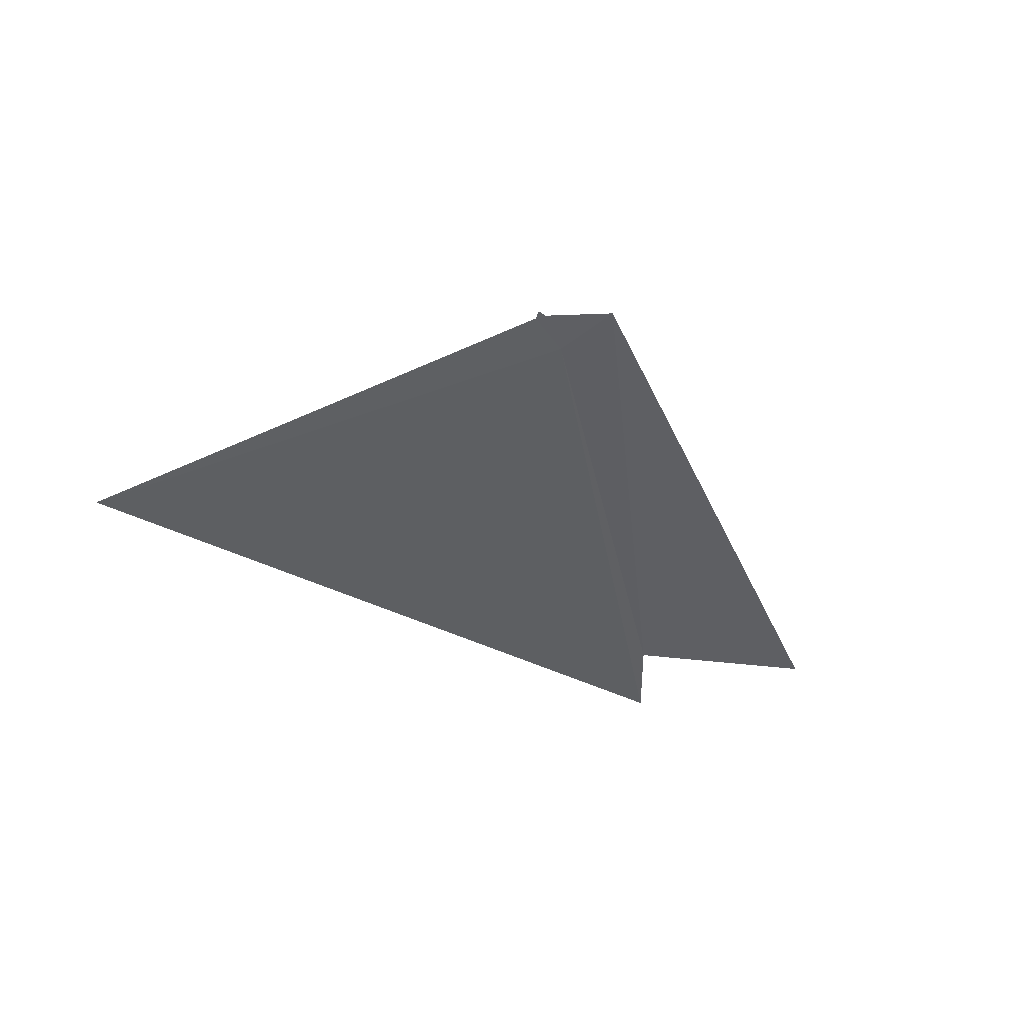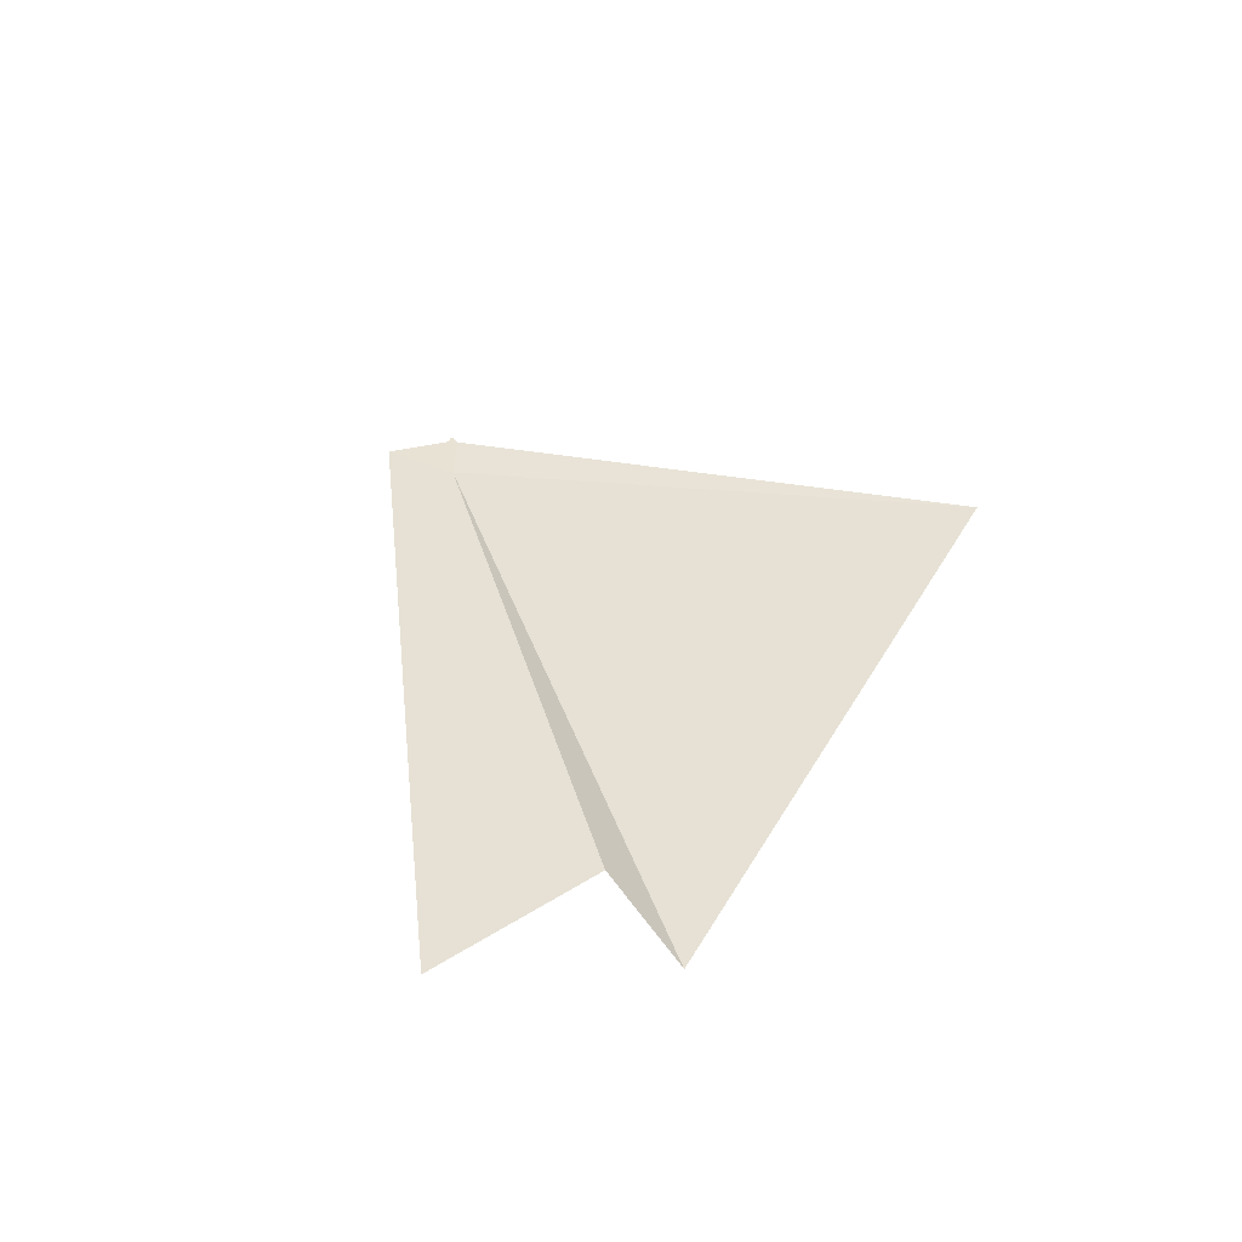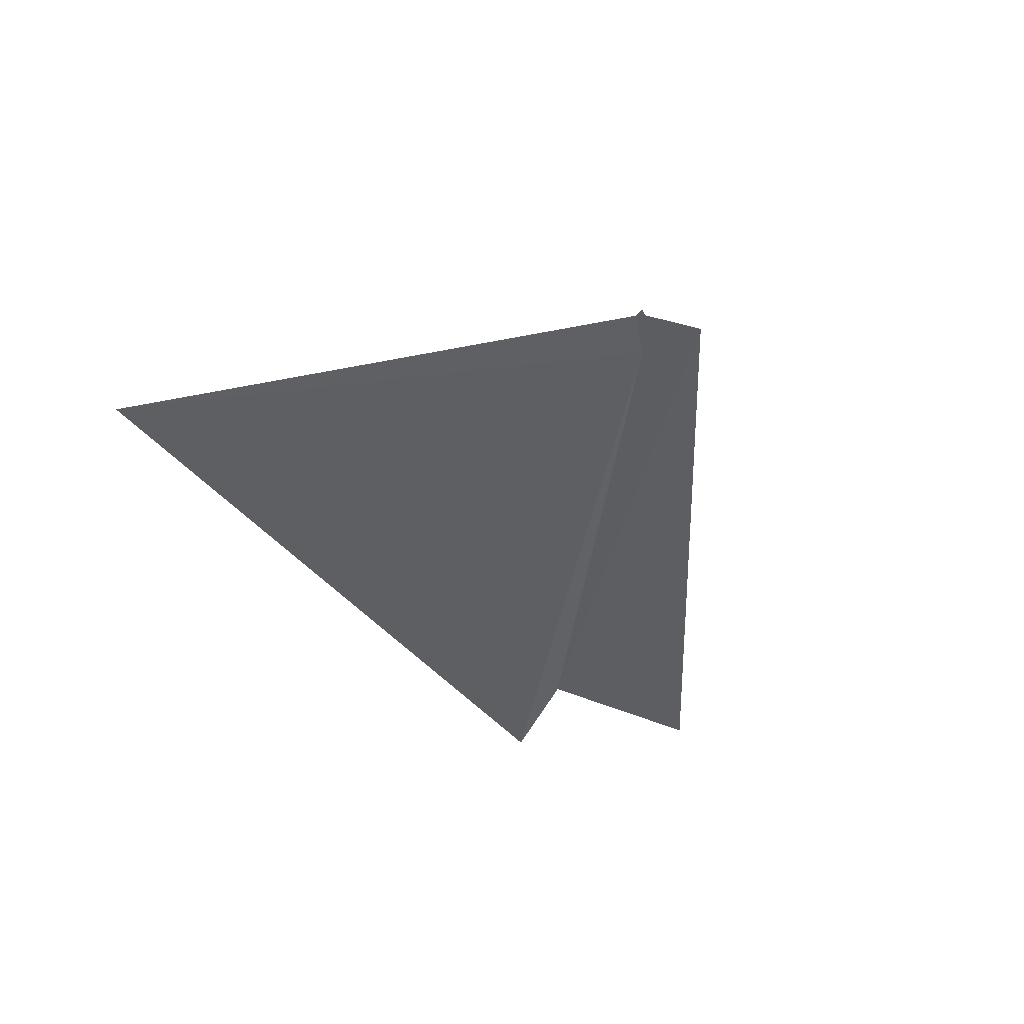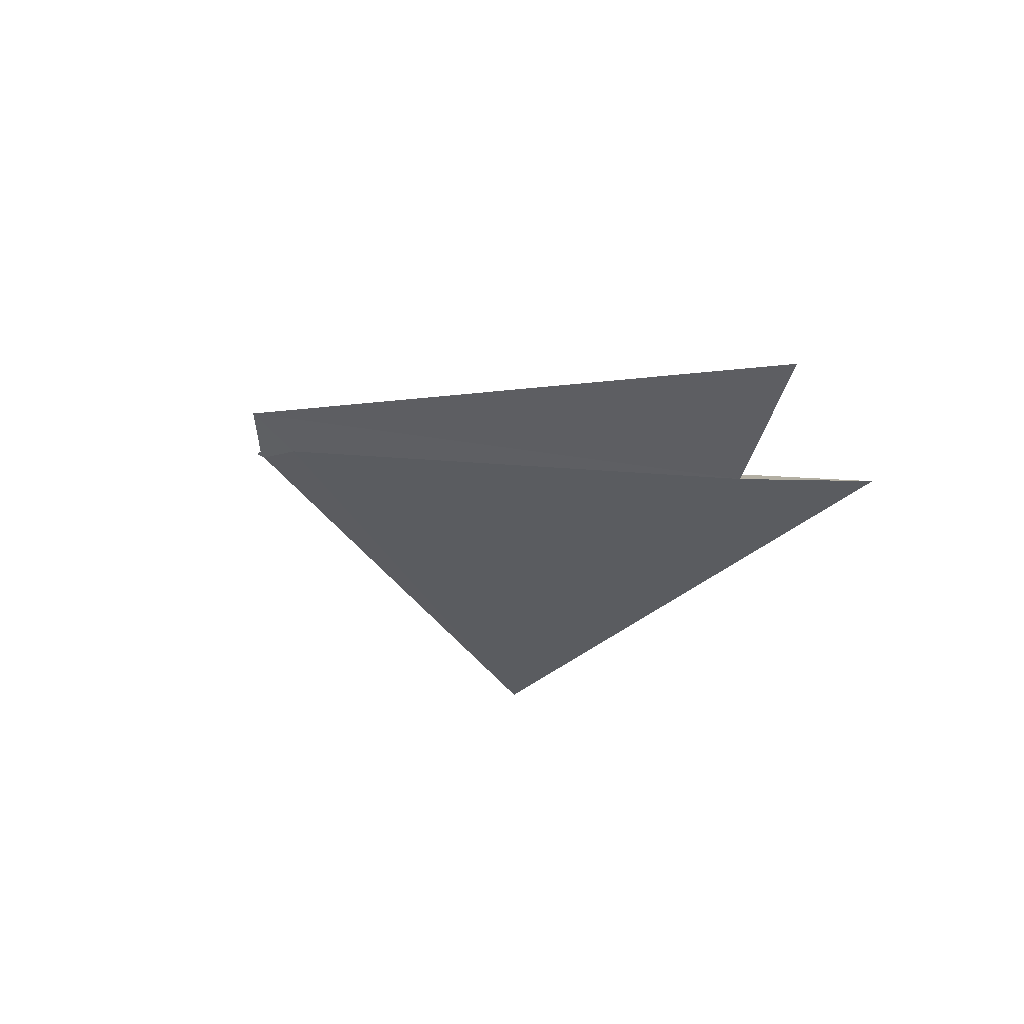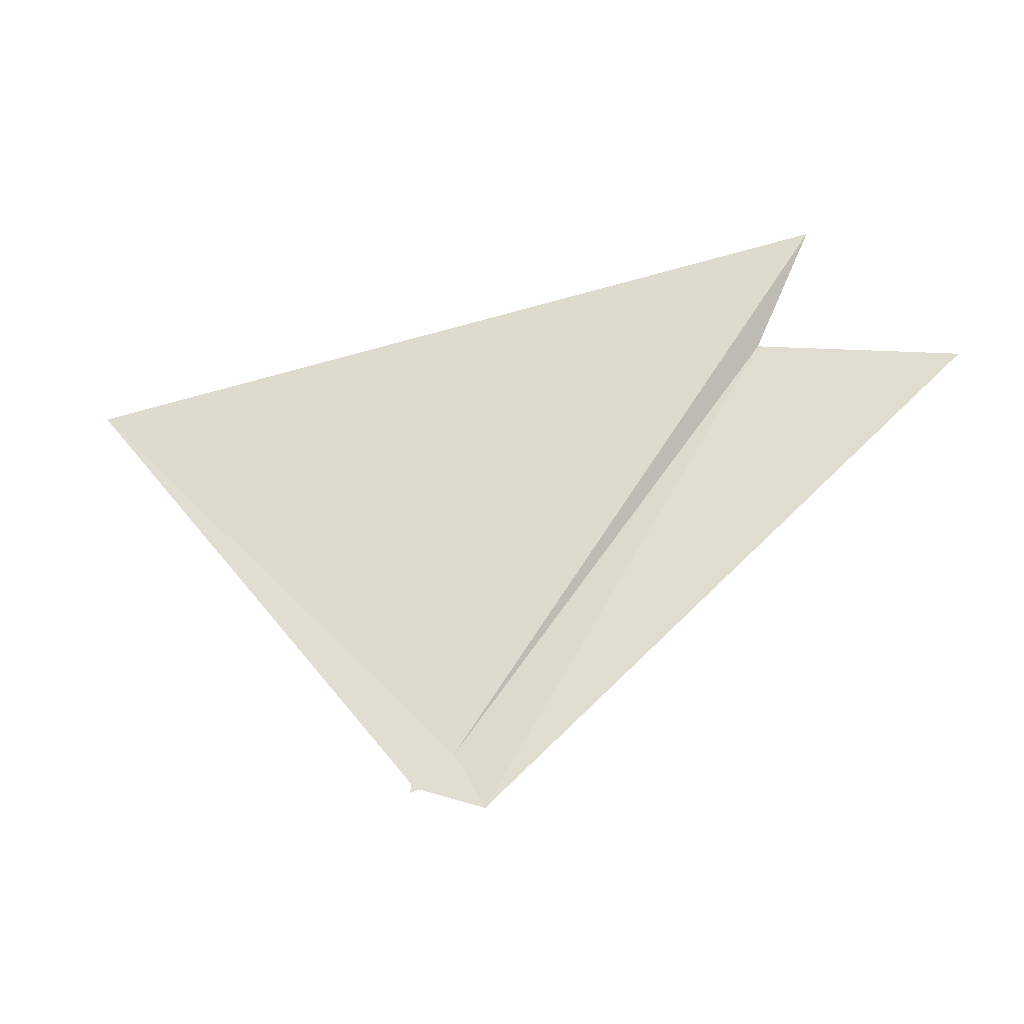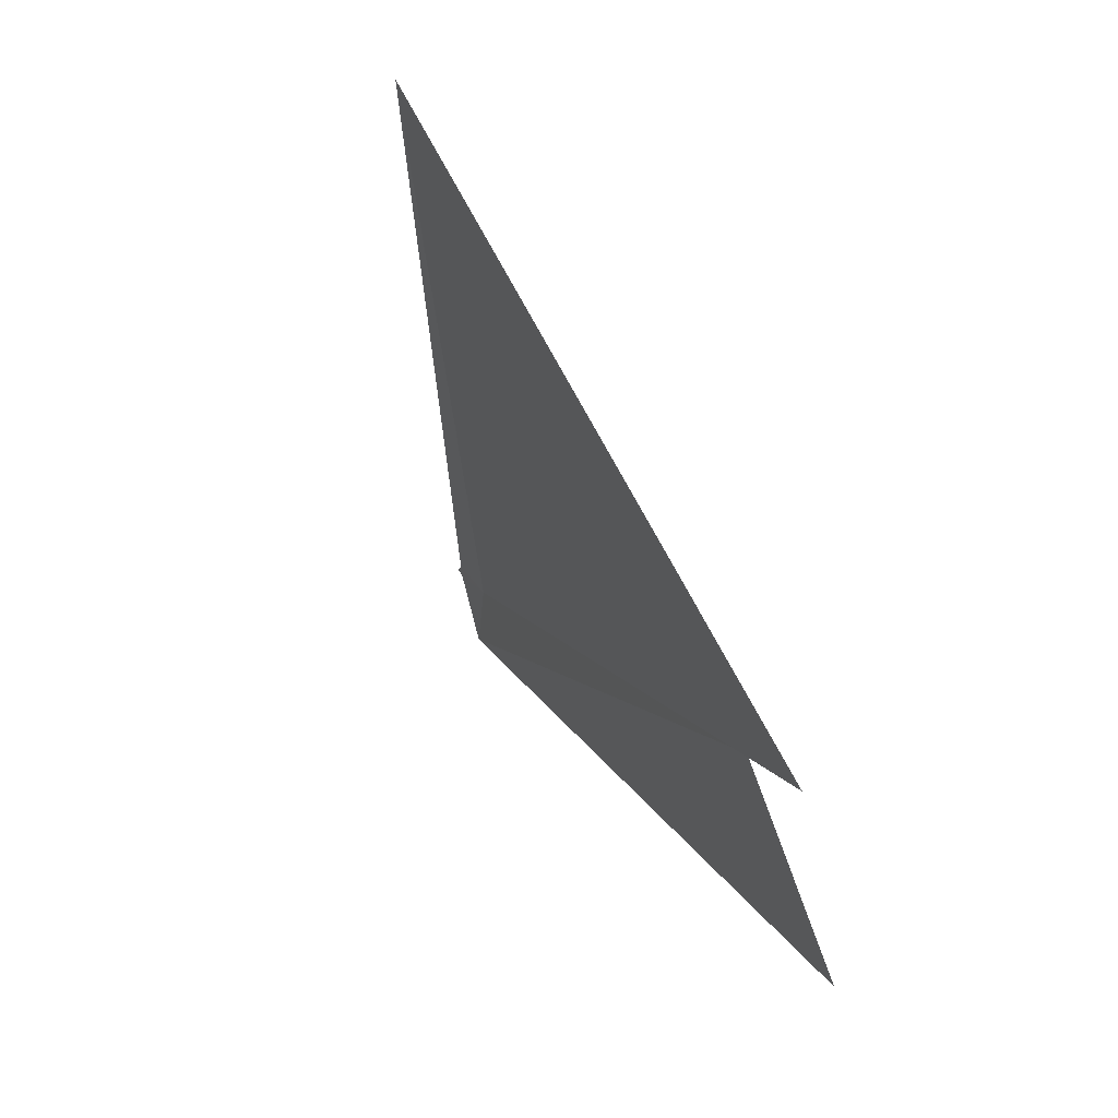
<metadata>
{"format":"obj","ext":"obj","renderer":"f3d","projection":"perspective","resolution":1024,"background":"white","views":[{"elev":-26.0,"azim":158.7,"up":"+Y"},{"elev":28.2,"azim":-51.5,"up":"+Y"},{"elev":-32.4,"azim":136.9,"up":"+Y"},{"elev":-30.5,"azim":-104.7,"up":"+Y"},{"elev":-10.2,"azim":-167.6,"up":"+Z"},{"elev":78.5,"azim":-111.1,"up":"+Z"}]}
</metadata>
<code>
v 2.195 4.489 21.71
v 2.241 4.502 21.68
v 2.659 4.397 22.13
v 2.241 4.506 21.67
v 2.231 4.504 21.67
v 1.808 4.311 22.33
v 1.867 4.327 22.2
v 1.635 4.331 22.17
v 2.155 4.512 21.65
f 1 2 3
f 1 5 2
f 2 5 4
f 1 6 7
f 9 7 8
f 1 3 6
f 1 9 5
f 1 7 9

</code>
